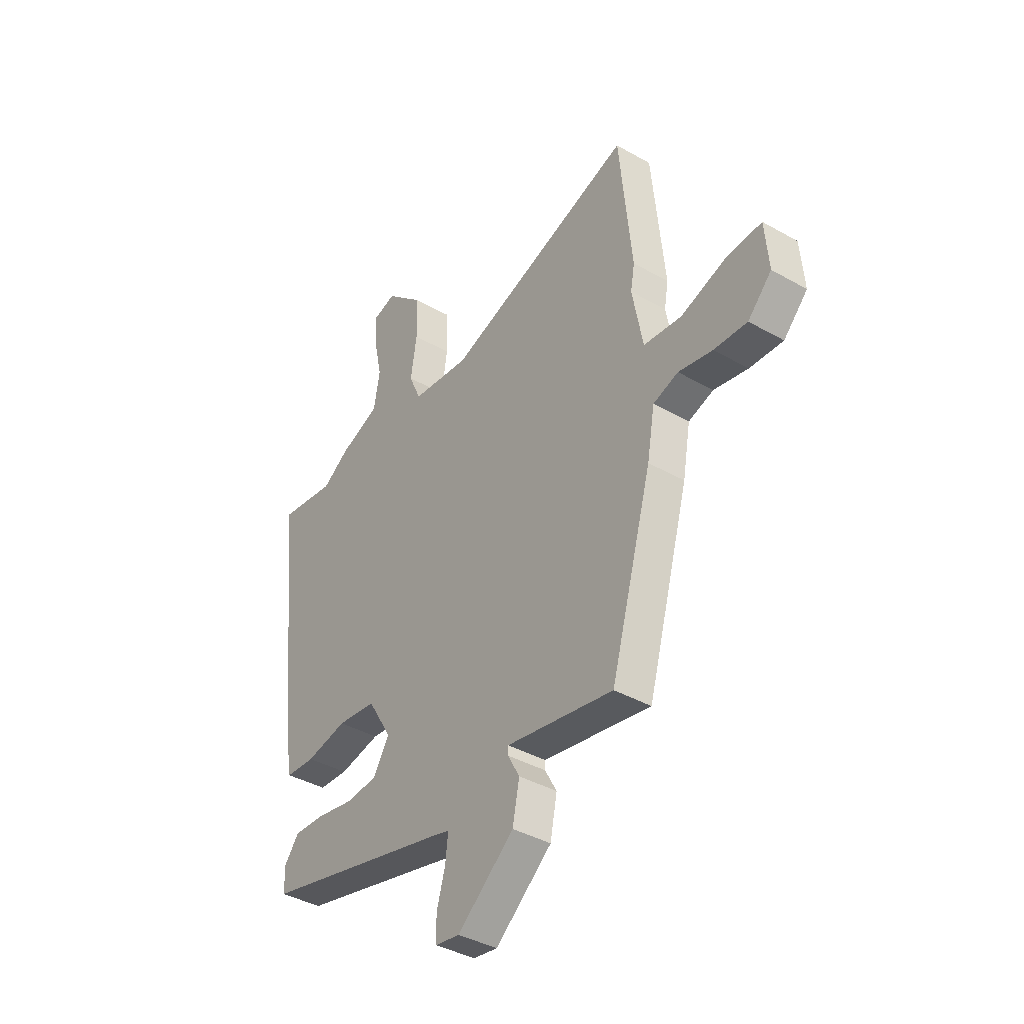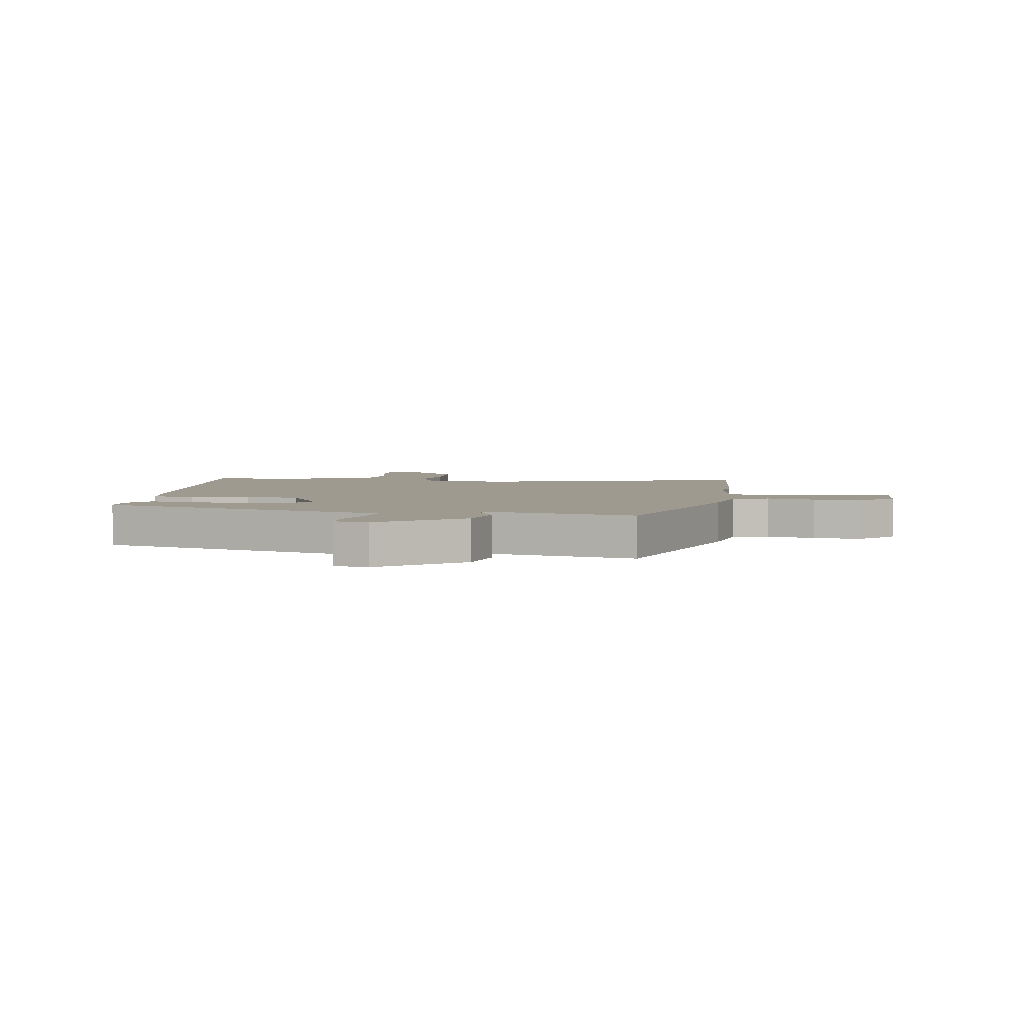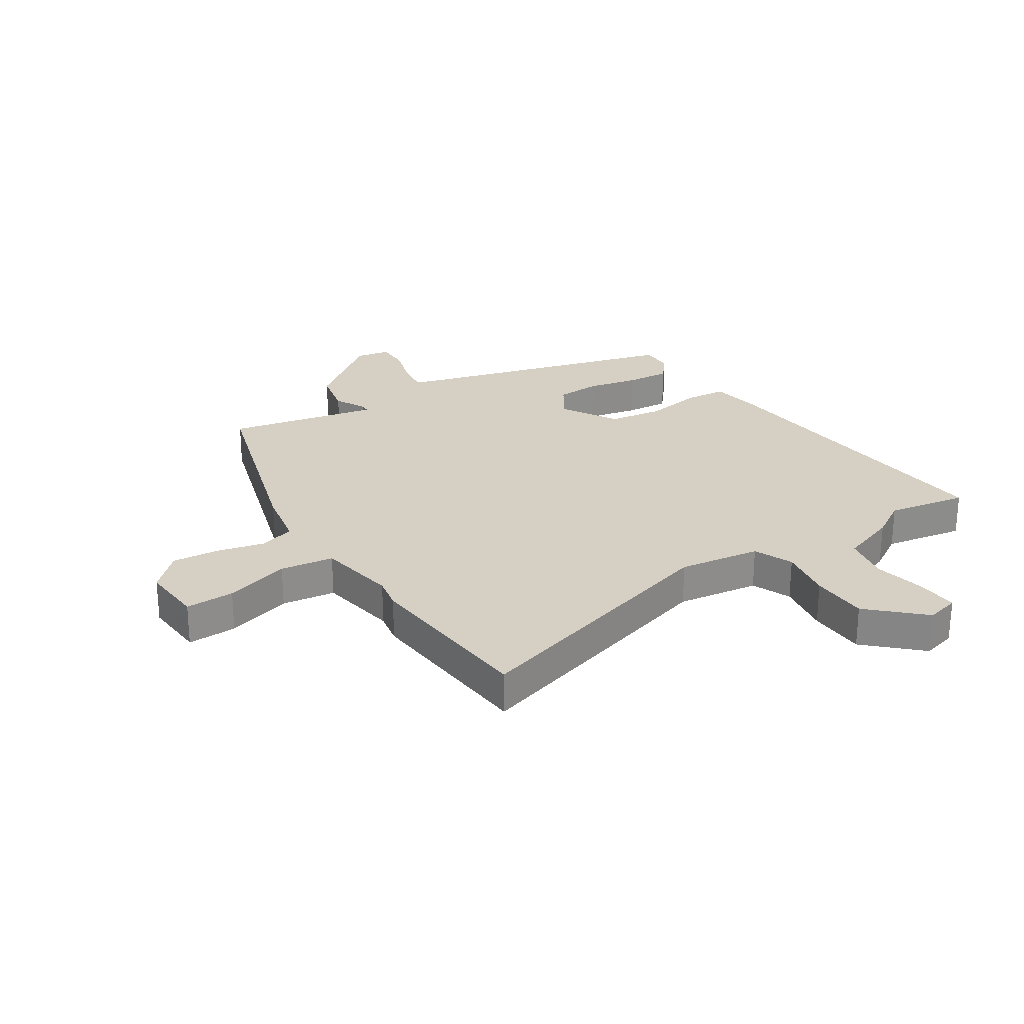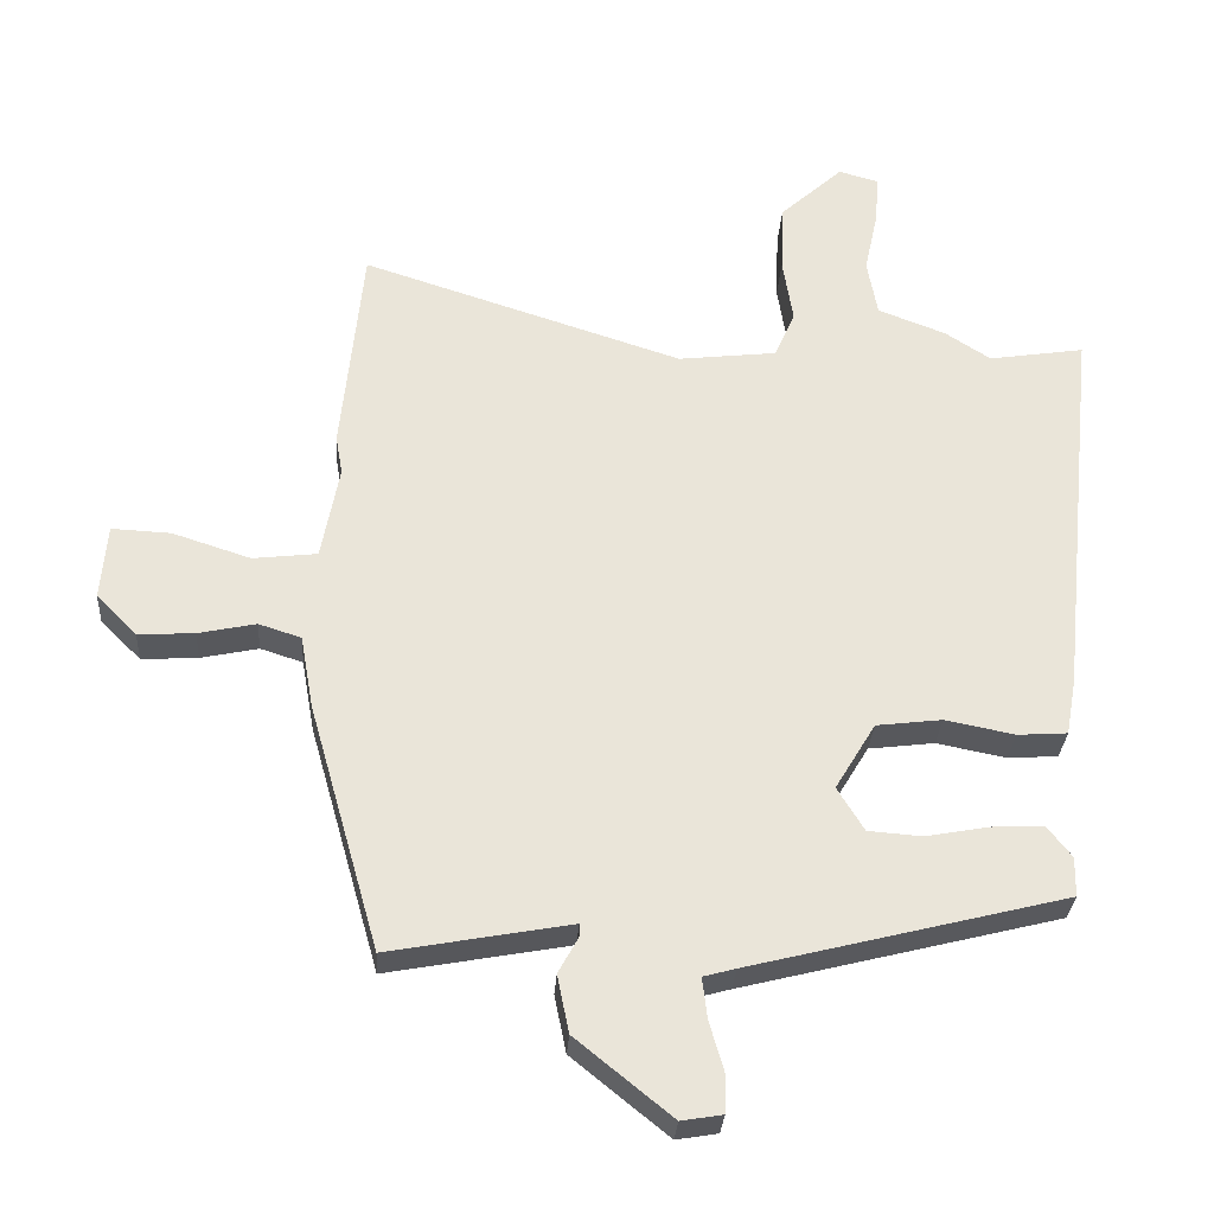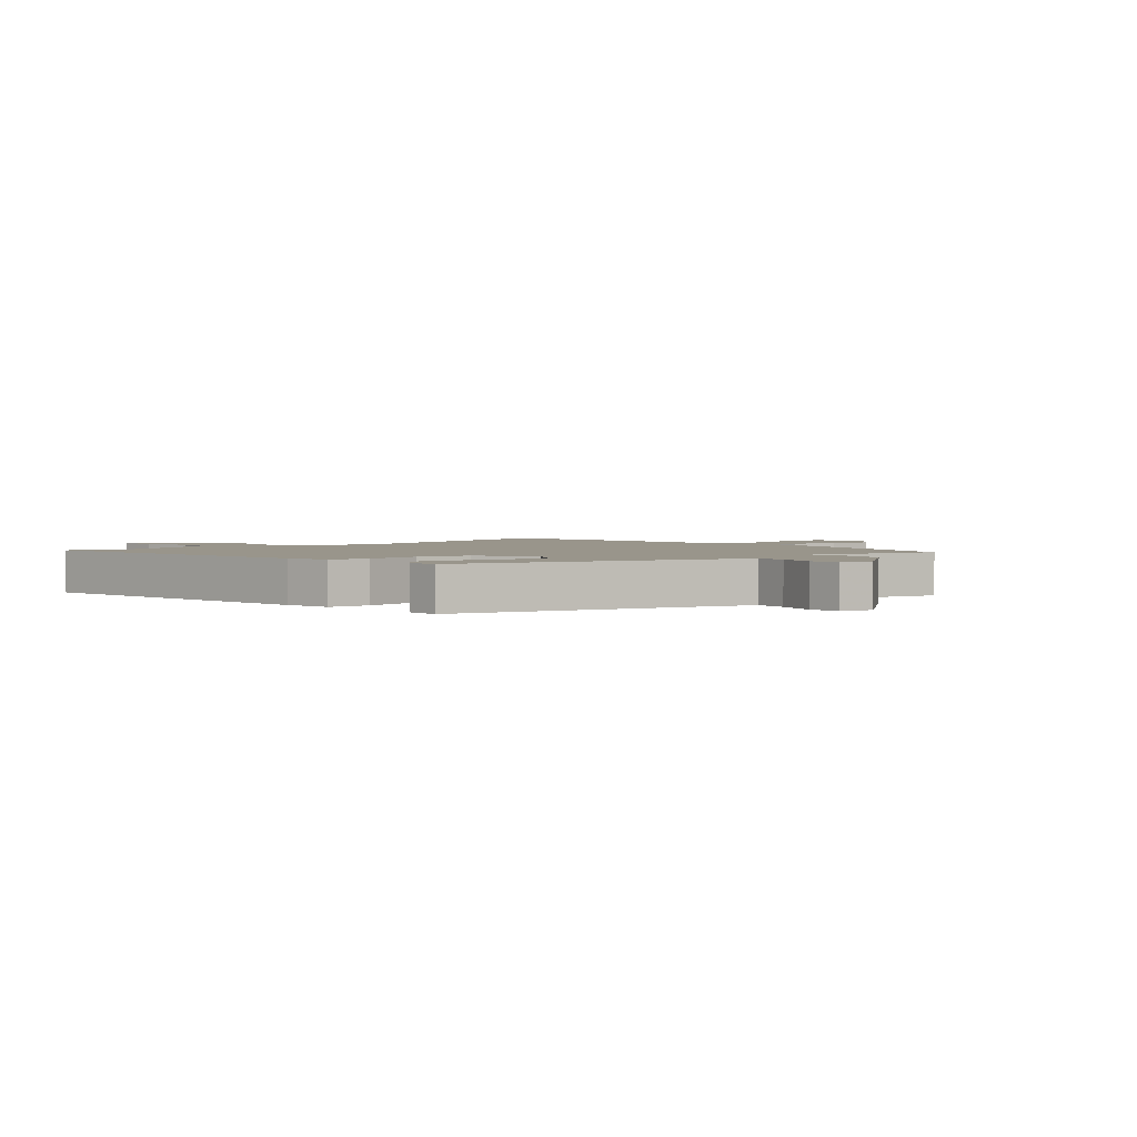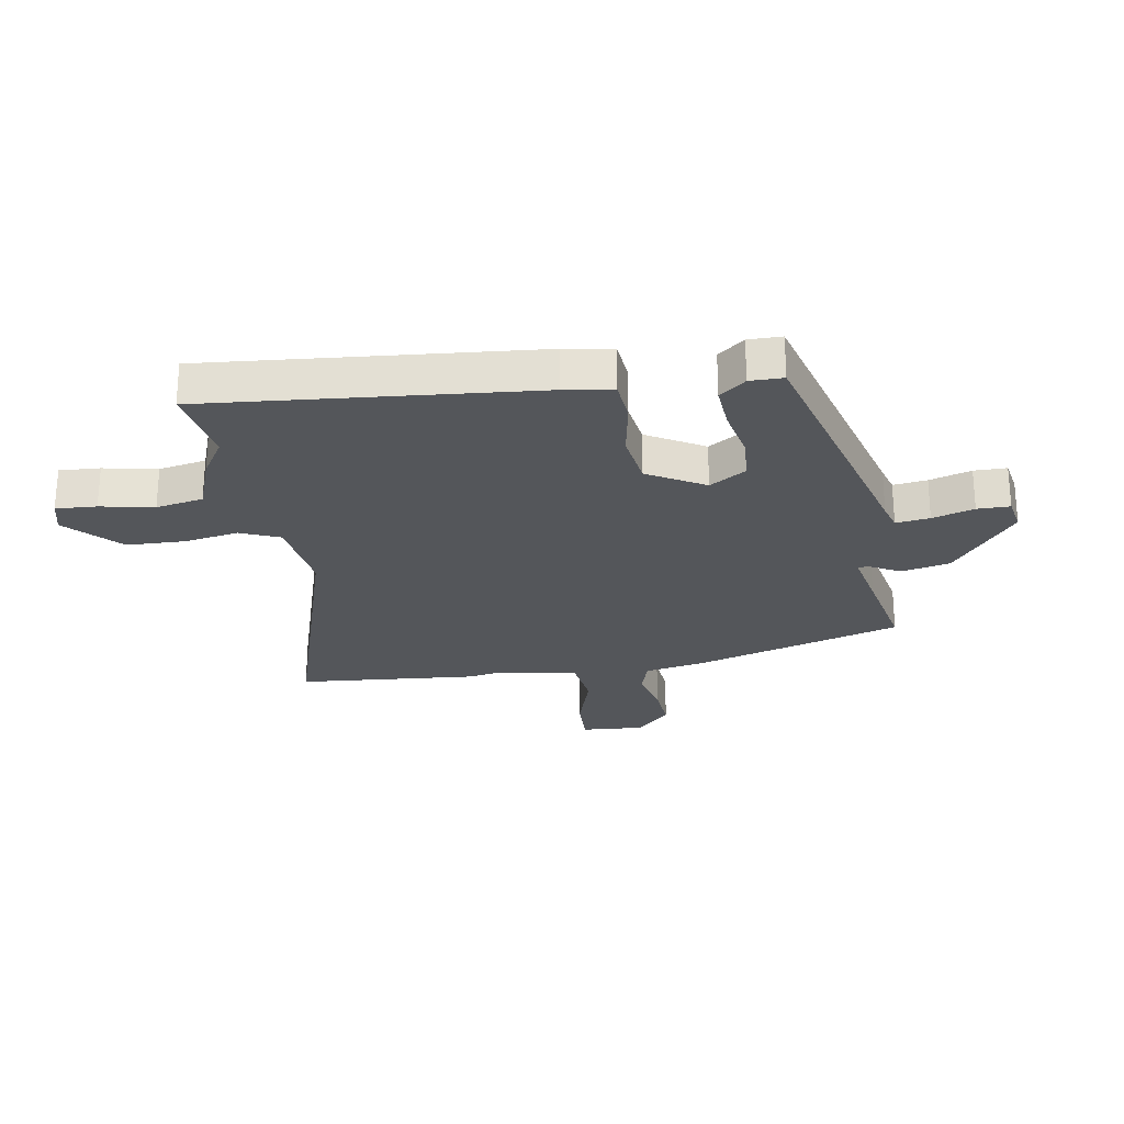
<metadata>
{"format":"obj","ext":"obj","renderer":"f3d","projection":"perspective","resolution":1024,"background":"white","views":[{"elev":-39.4,"azim":-125.4,"up":"+Z"},{"elev":3.9,"azim":-170.0,"up":"+Y"},{"elev":26.1,"azim":-31.8,"up":"+Y"},{"elev":-30.3,"azim":-3.7,"up":"+Z"},{"elev":2.2,"azim":139.3,"up":"+Y"},{"elev":-25.4,"azim":100.3,"up":"+Y"}]}
</metadata>
<code>
v 0.448 0.07 0.492
v 0.588 0.07 0.514
v 0.529 0.07 -0.055
v 0.514 0.07 -0.139
v 0.441 0.07 -0.144
v 0.34 0.07 -0.124
v 0.244 0.07 -0.136
v 0.185 0.07 -0.234
v 0.224 0.07 -0.298
v 0.302 0.07 -0.304
v 0.393 0.07 -0.287
v 0.47 0.07 -0.283
v 0.506 0.07 -0.329
v 0.505 0.07 -0.387
v 0.044 0.07 -0.504
v -0.003 0.07 -0.517
v 0.004 0.07 -0.576
v 0.025 0.07 -0.649
v 0.024 0.07 -0.706
v -0.036 0.07 -0.716
v -0.176 0.07 -0.602
v -0.193 0.07 -0.518
v -0.164 0.07 -0.465
v -0.164 0.07 -0.446
v -0.267 0.07 -0.465
v -0.429 0.07 -0.495
v -0.532 0.07 -0.133
v -0.551 0.07 -0.026
v -0.613 0.07 -0.006
v -0.697 0.07 -0.024
v -0.779 0.07 -0.029
v -0.838 0.07 0.031
v -0.829 0.07 0.141
v -0.743 0.07 0.137
v -0.629 0.07 0.1
v -0.535 0.07 0.111
v -0.509 0.07 0.25
v -0.519 0.07 0.307
v -0.488 0.07 0.621
v -0.02 0.07 0.47
v 0.124 0.07 0.487
v 0.154 0.07 0.555
v 0.139 0.07 0.651
v 0.143 0.07 0.752
v 0.235 0.07 0.836
v 0.293 0.07 0.82
v 0.288 0.07 0.749
v 0.268 0.07 0.656
v 0.283 0.07 0.573
v 0.382 0.07 0.535
v 0.448 0 0.492
v 0.588 0 0.514
v 0.529 0 -0.055
v 0.514 0 -0.139
v 0.441 0 -0.144
v 0.34 0 -0.124
v 0.244 0 -0.136
v 0.185 0 -0.234
v 0.224 0 -0.298
v 0.302 0 -0.304
v 0.393 0 -0.287
v 0.47 0 -0.283
v 0.506 0 -0.329
v 0.505 0 -0.387
v 0.044 0 -0.504
v -0.003 0 -0.517
v 0.004 0 -0.576
v 0.025 0 -0.649
v 0.024 0 -0.706
v -0.036 0 -0.716
v -0.176 0 -0.602
v -0.193 0 -0.518
v -0.164 0 -0.465
v -0.164 0 -0.446
v -0.267 0 -0.465
v -0.429 0 -0.495
v -0.532 0 -0.133
v -0.551 0 -0.026
v -0.613 0 -0.006
v -0.697 0 -0.024
v -0.779 0 -0.029
v -0.838 0 0.031
v -0.829 0 0.141
v -0.743 0 0.137
v -0.629 0 0.1
v -0.535 0 0.111
v -0.509 0 0.25
v -0.519 0 0.307
v -0.488 0 0.621
v -0.02 0 0.47
v 0.124 0 0.487
v 0.154 0 0.555
v 0.139 0 0.651
v 0.143 0 0.752
v 0.235 0 0.836
v 0.293 0 0.82
v 0.288 0 0.749
v 0.268 0 0.656
v 0.283 0 0.573
v 0.382 0 0.535
f 49 50 1
f 46 47 48
f 45 46 48
f 44 45 48
f 43 44 48
f 42 43 48
f 41 42 48 49
f 37 38 39 40
f 36 37 40 41
f 33 34 35
f 32 33 35
f 31 32 35
f 30 31 35
f 29 30 35
f 28 29 35 36
f 41 49 1
f 36 41 1
f 28 36 1
f 27 28 1
f 26 27 1
f 25 26 1
f 21 22 23
f 20 21 23
f 19 20 23
f 18 19 23
f 17 18 23
f 16 17 23 24
f 13 14 15
f 12 13 15
f 11 12 15
f 10 11 15
f 15 16 24
f 10 15 24
f 9 10 24
f 4 5 6
f 3 4 6
f 2 3 6
f 1 2 6
f 1 6 7
f 25 1 7 8
f 8 9 24 25
f 51 100 99
f 98 97 96
f 98 96 95
f 98 95 94
f 98 94 93
f 98 93 92
f 99 98 92 91
f 90 89 88 87
f 91 90 87 86
f 85 84 83
f 85 83 82
f 85 82 81
f 85 81 80
f 85 80 79
f 86 85 79 78
f 51 99 91
f 51 91 86
f 51 86 78
f 51 78 77
f 51 77 76
f 51 76 75
f 73 72 71
f 73 71 70
f 73 70 69
f 73 69 68
f 73 68 67
f 74 73 67 66
f 65 64 63
f 65 63 62
f 65 62 61
f 65 61 60
f 74 66 65
f 74 65 60
f 74 60 59
f 56 55 54
f 56 54 53
f 56 53 52
f 56 52 51
f 57 56 51
f 58 57 51 75
f 75 74 59 58
f 1 51 52 2
f 2 52 53 3
f 3 53 54 4
f 4 54 55 5
f 5 55 56 6
f 6 56 57 7
f 7 57 58 8
f 8 58 59 9
f 9 59 60 10
f 10 60 61 11
f 11 61 62 12
f 12 62 63 13
f 13 63 64 14
f 14 64 65 15
f 15 65 66 16
f 16 66 67 17
f 17 67 68 18
f 18 68 69 19
f 19 69 70 20
f 20 70 71 21
f 21 71 72 22
f 22 72 73 23
f 23 73 74 24
f 24 74 75 25
f 25 75 76 26
f 26 76 77 27
f 27 77 78 28
f 28 78 79 29
f 29 79 80 30
f 30 80 81 31
f 31 81 82 32
f 32 82 83 33
f 33 83 84 34
f 34 84 85 35
f 35 85 86 36
f 36 86 87 37
f 37 87 88 38
f 38 88 89 39
f 39 89 90 40
f 40 90 91 41
f 41 91 92 42
f 42 92 93 43
f 43 93 94 44
f 44 94 95 45
f 45 95 96 46
f 46 96 97 47
f 47 97 98 48
f 48 98 99 49
f 49 99 100 50
f 50 100 51 1

</code>
